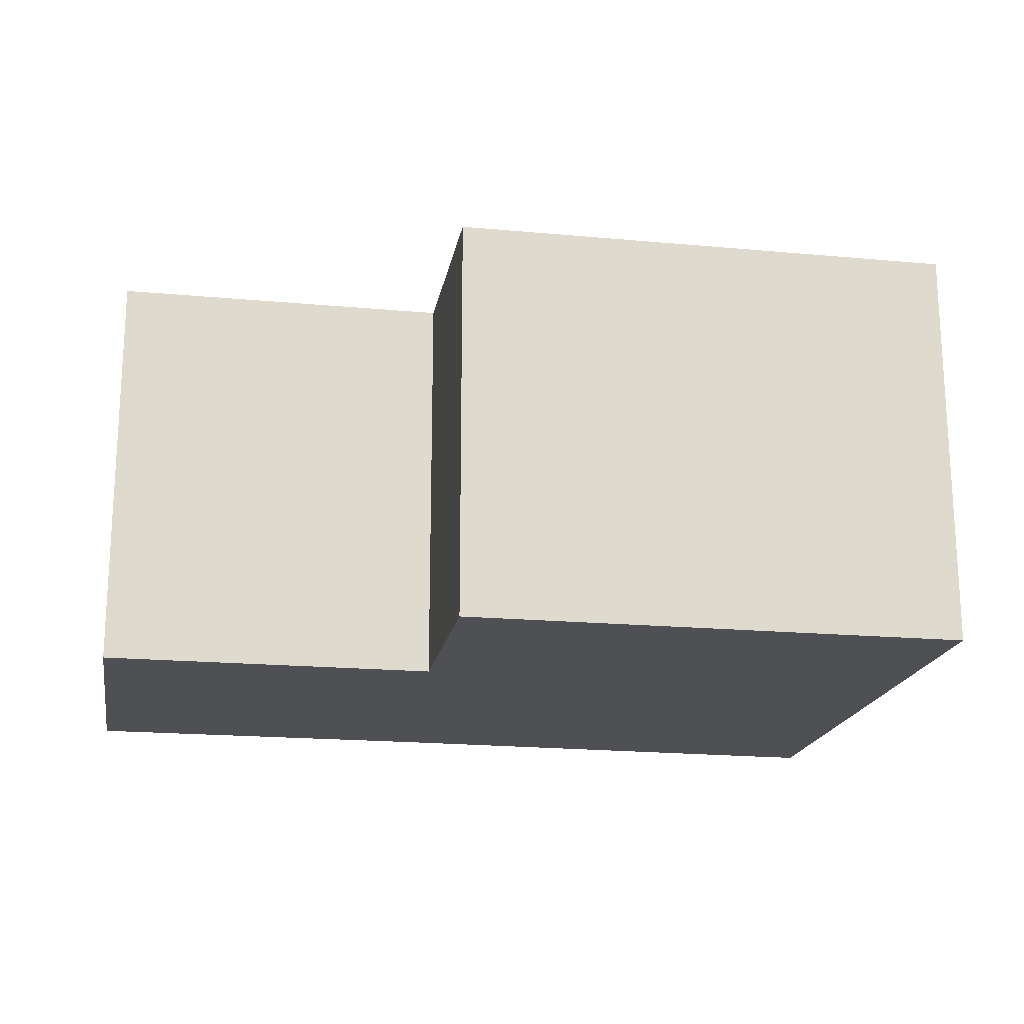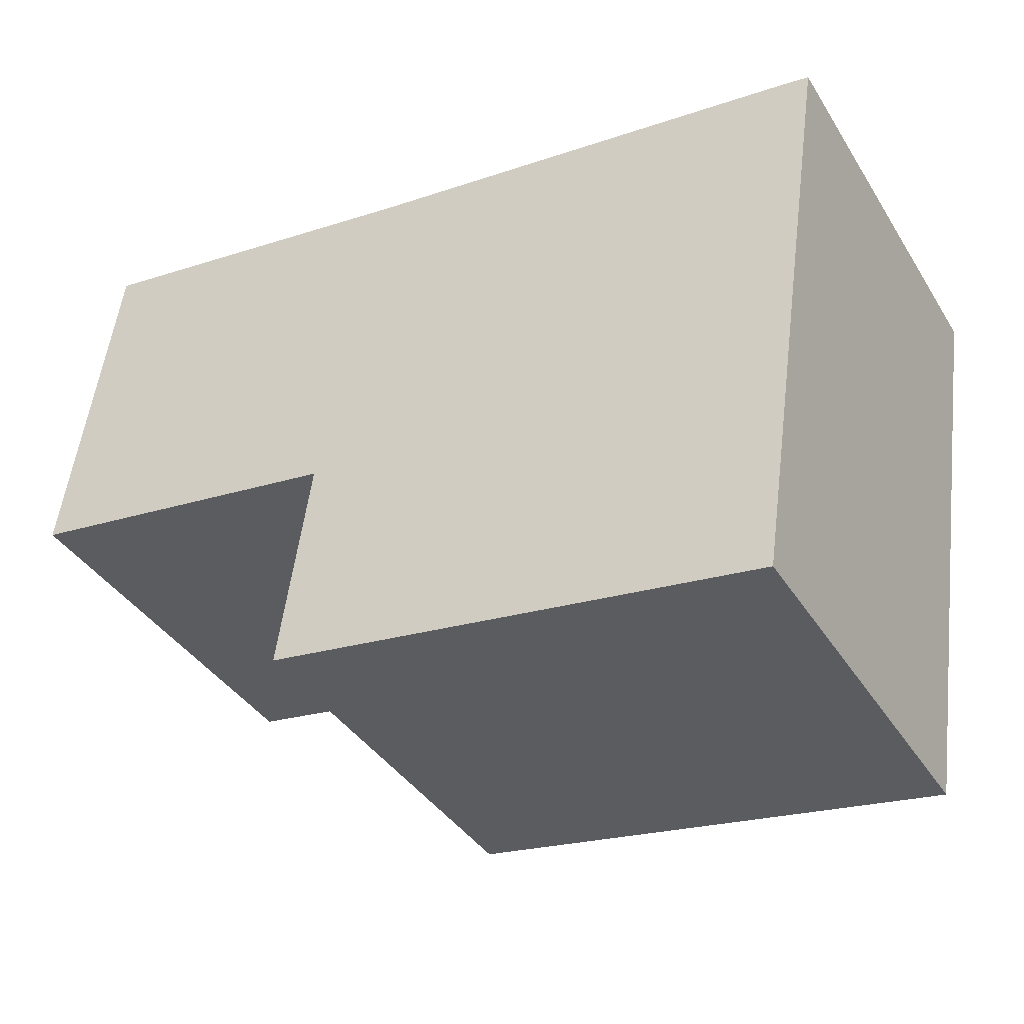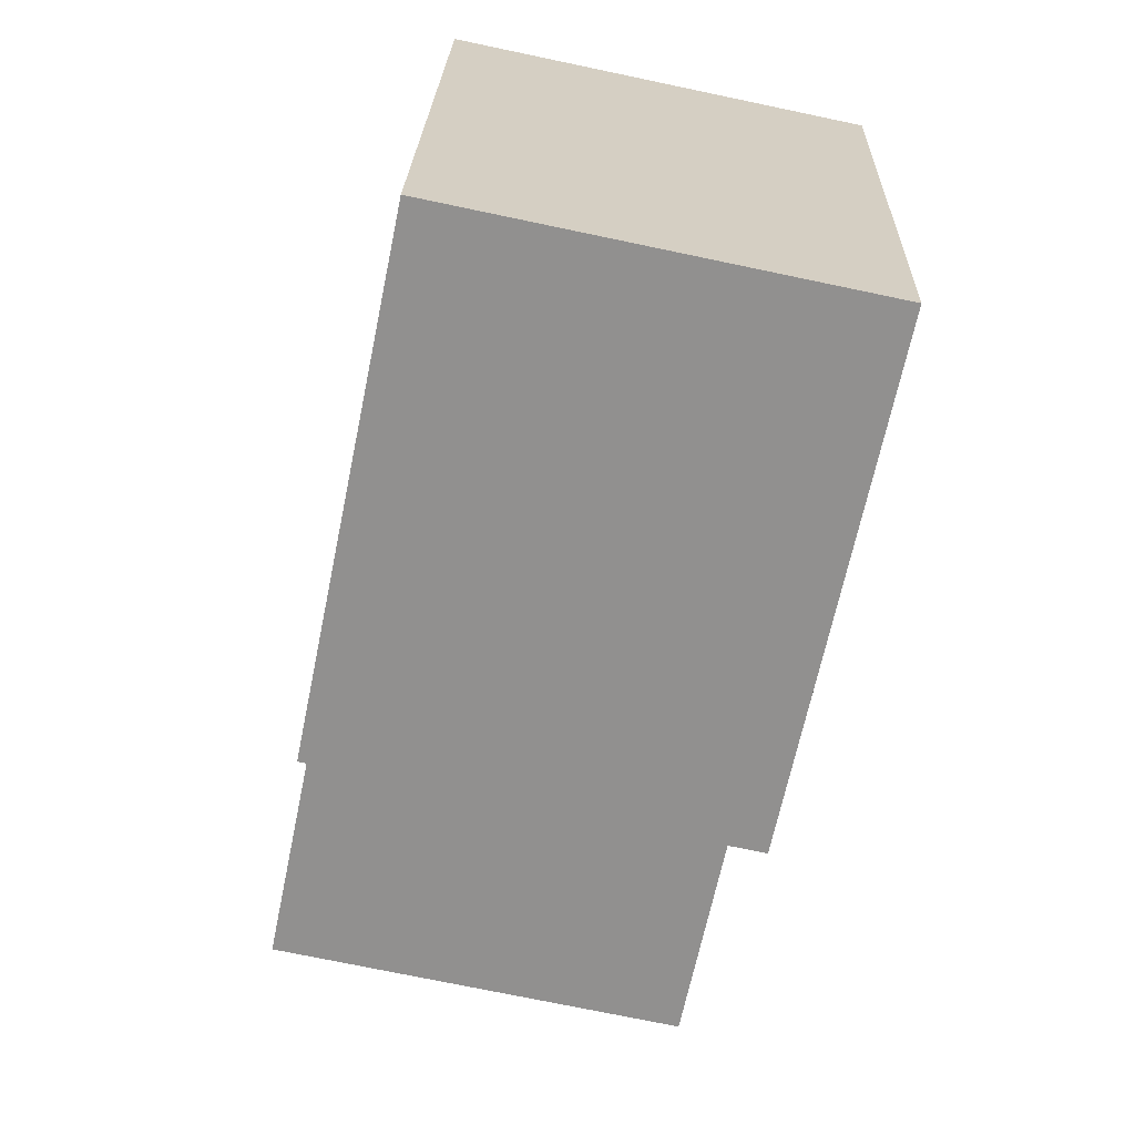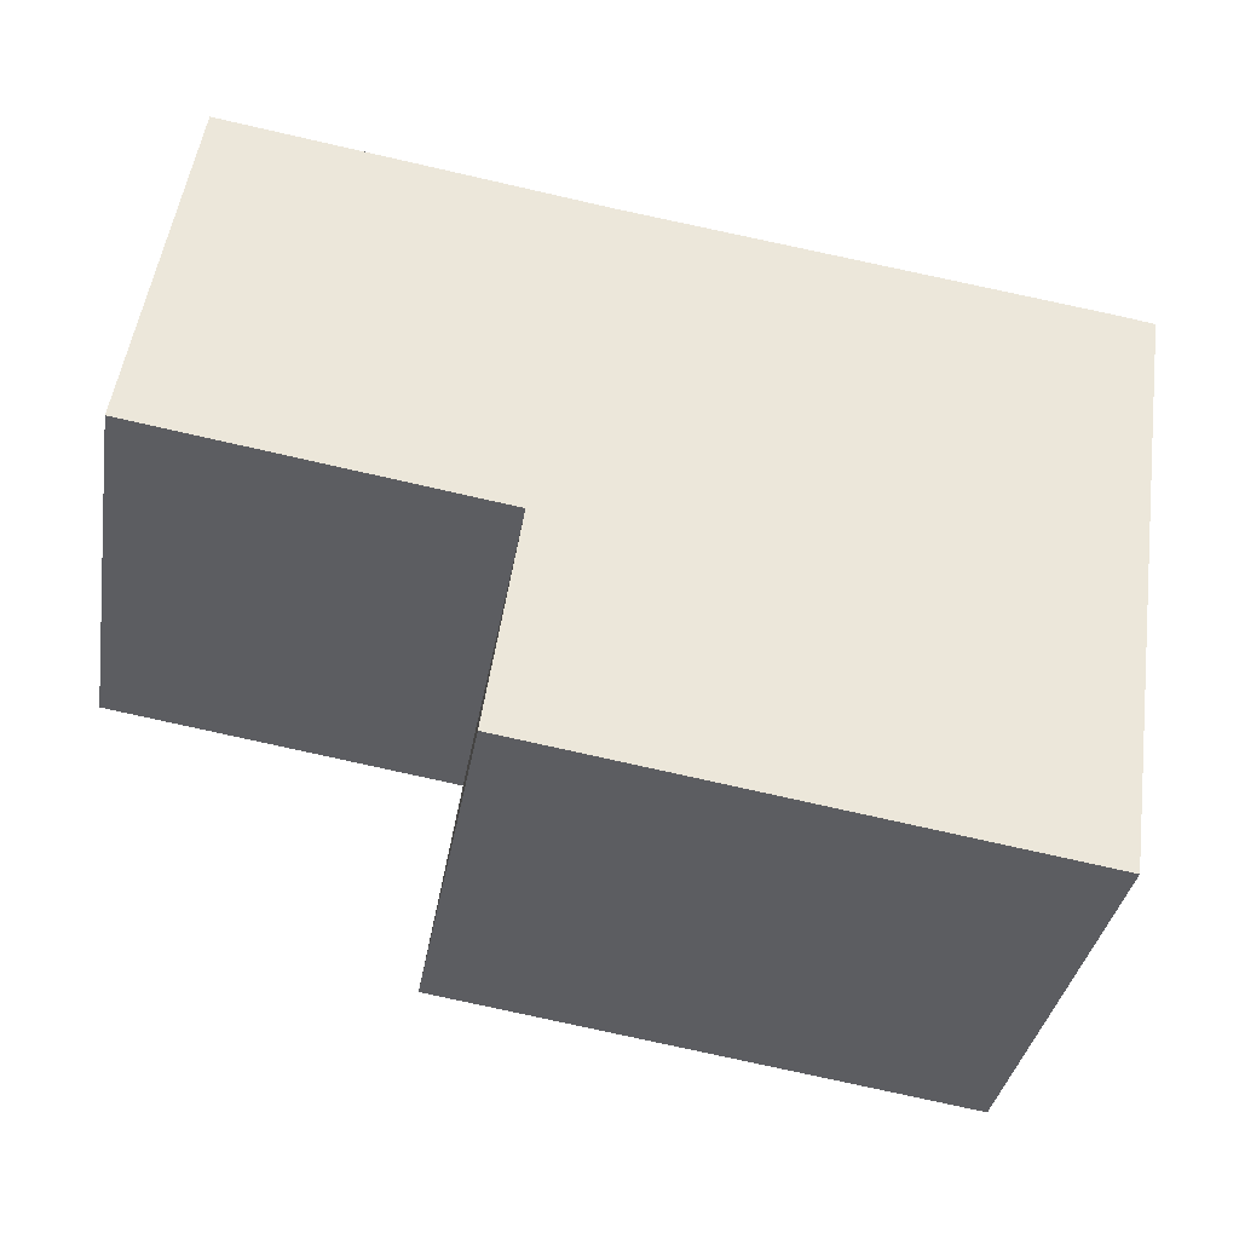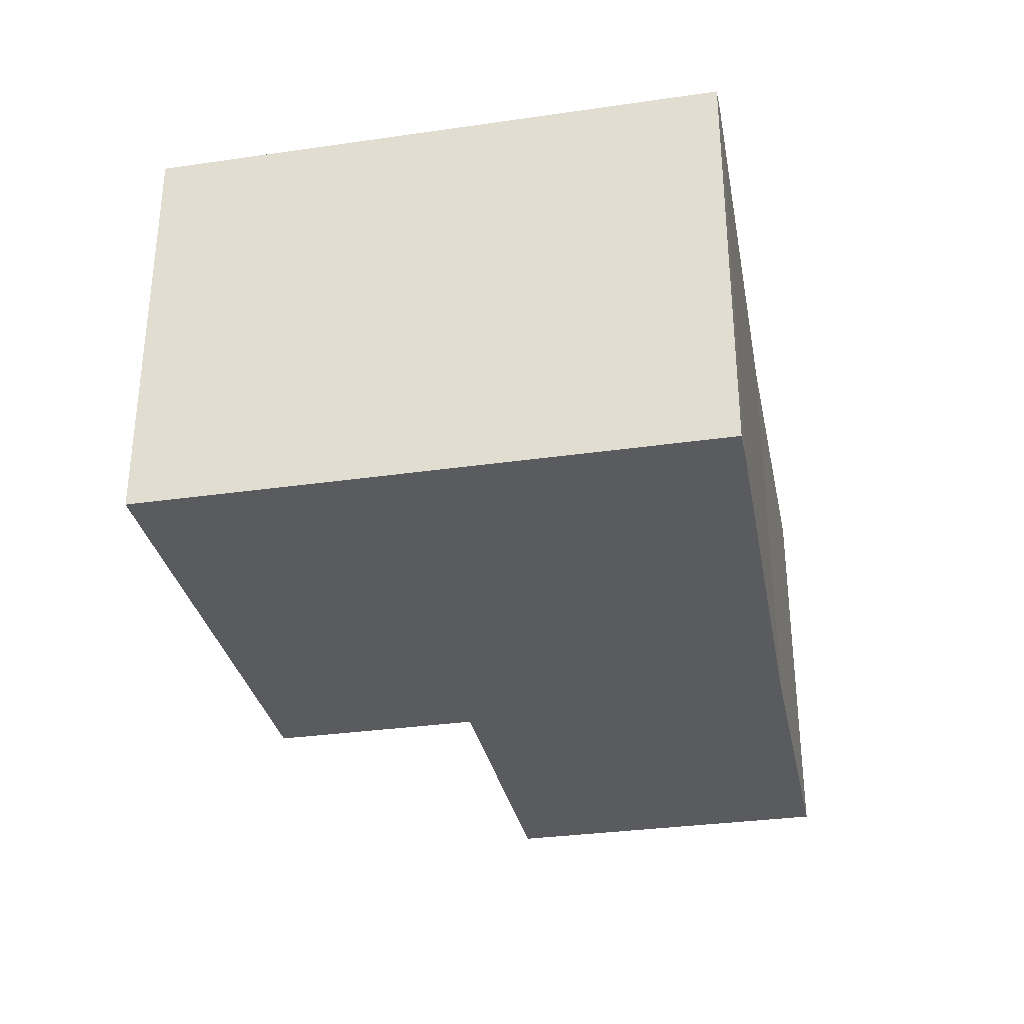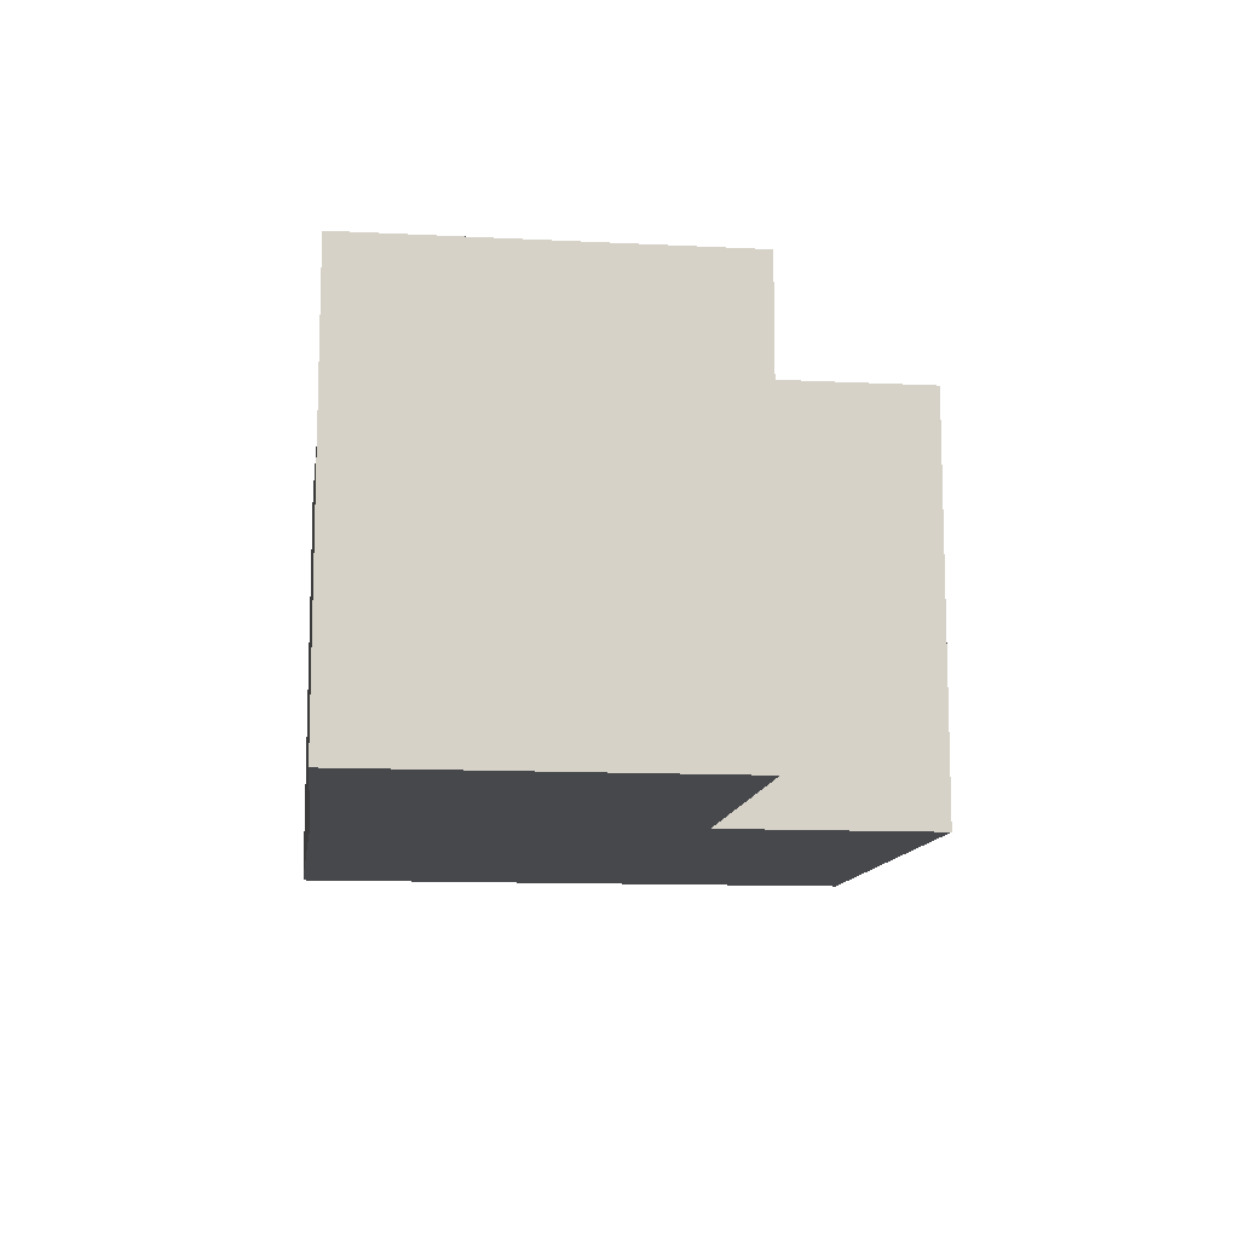
<metadata>
{"format":"obj","ext":"obj","renderer":"f3d","projection":"perspective","resolution":1024,"background":"white","views":[{"elev":-18.7,"azim":161.7,"up":"+Y"},{"elev":-38.6,"azim":-151.1,"up":"+Z"},{"elev":-74.1,"azim":-101.8,"up":"+Z"},{"elev":-36.1,"azim":170.4,"up":"+Z"},{"elev":-32.1,"azim":-86.9,"up":"+Y"},{"elev":-11.6,"azim":74.9,"up":"+Y"}]}
</metadata>
<code>
v  0.439 2.181 -3.003
v  2.928 2.181 -1.482
v  3.093 2.181 -2.615
v  4.426 2.181 0.6
v  2.545 2.181 0.325
v  0 2.181 1.335e-16
v  0.169 2.181 0.025
v  4.692 2.181 -1.224
v  3.093 1.601e-16 -2.615
v  0.439 1.839e-16 -3.003
v  4.692 7.495e-17 -1.224
v  2.928 9.075e-17 -1.482
v  0 0 0
v  0.169 -1.531e-18 0.025
v  2.545 -1.99e-17 0.325
v  4.426 -3.674e-17 0.6
g defaultobject
f 1 2 3
f 2 1 4
f 4 1 5
f 5 1 6
f 5 6 7
f 4 8 2
f 9 1 3
f 1 9 10
f 11 2 8
f 2 11 12
f 10 6 1
f 6 10 13
f 13 7 6
f 7 13 14
f 14 5 7
f 5 14 15
f 15 4 5
f 4 15 16
f 16 8 4
f 8 16 11
f 12 3 2
f 3 12 9
f 9 13 10
f 13 9 14
f 14 9 15
f 15 9 12
f 15 12 11
f 15 11 16

</code>
